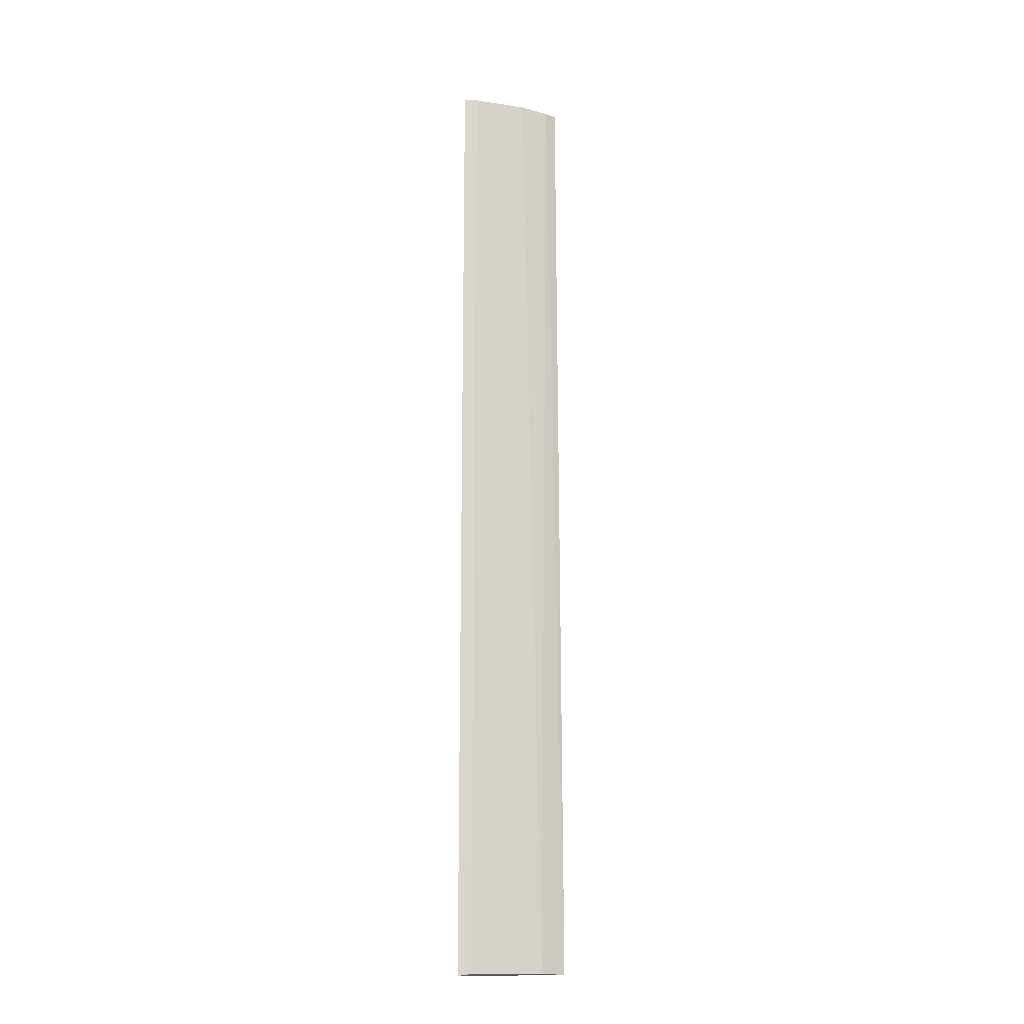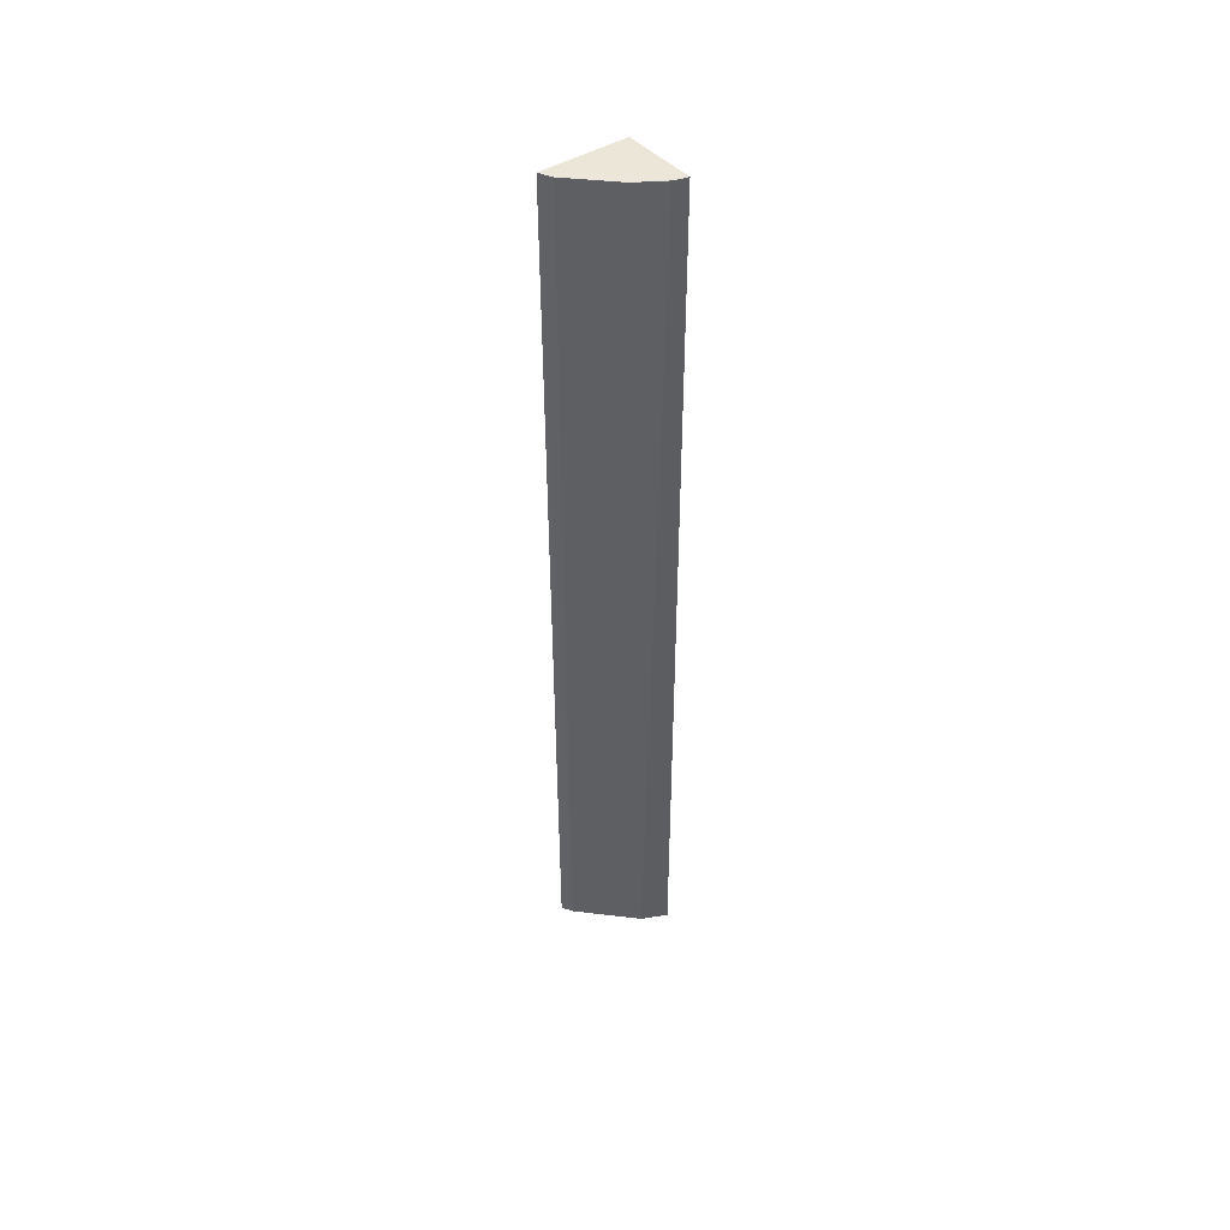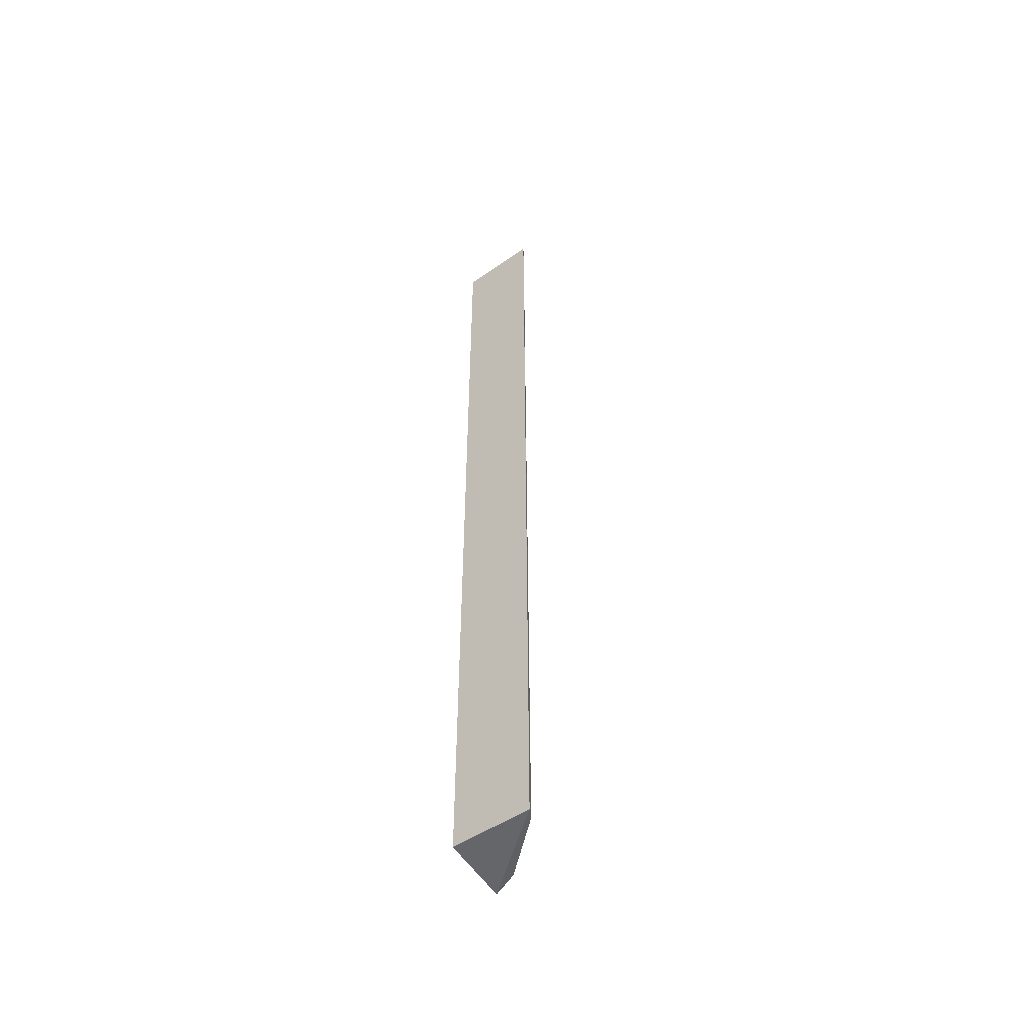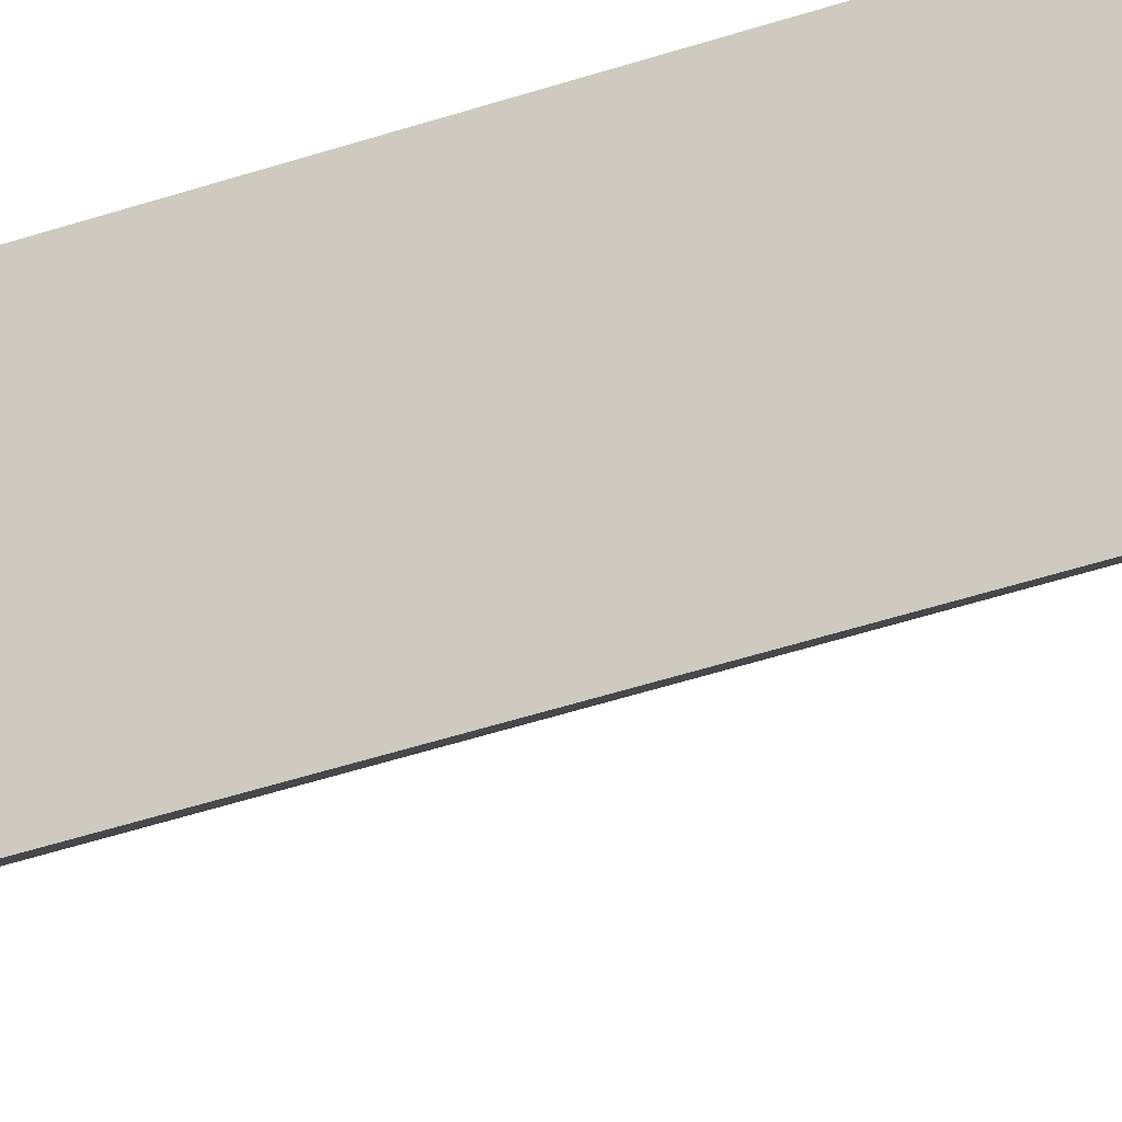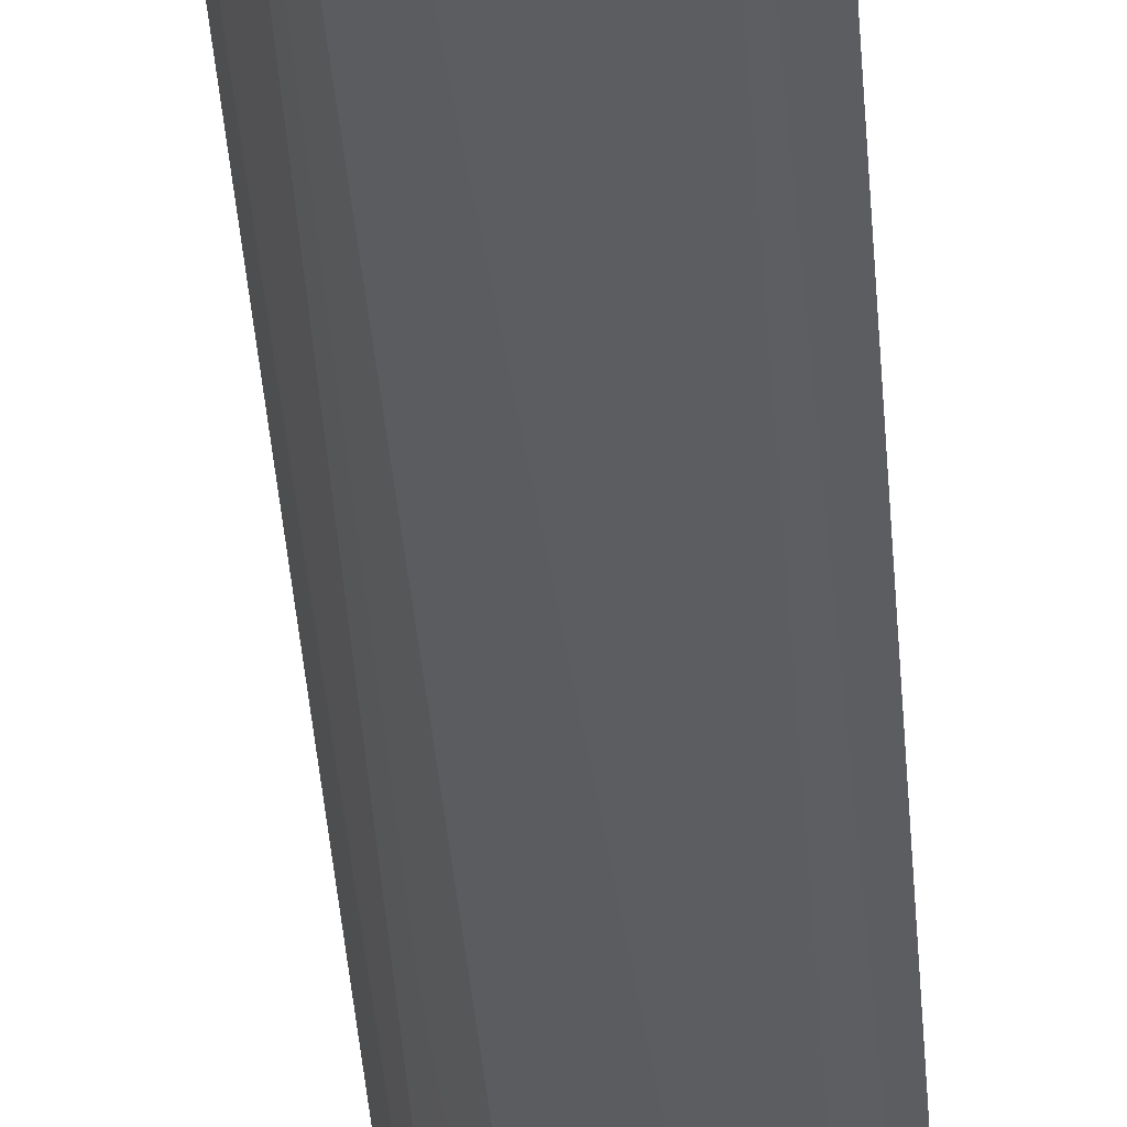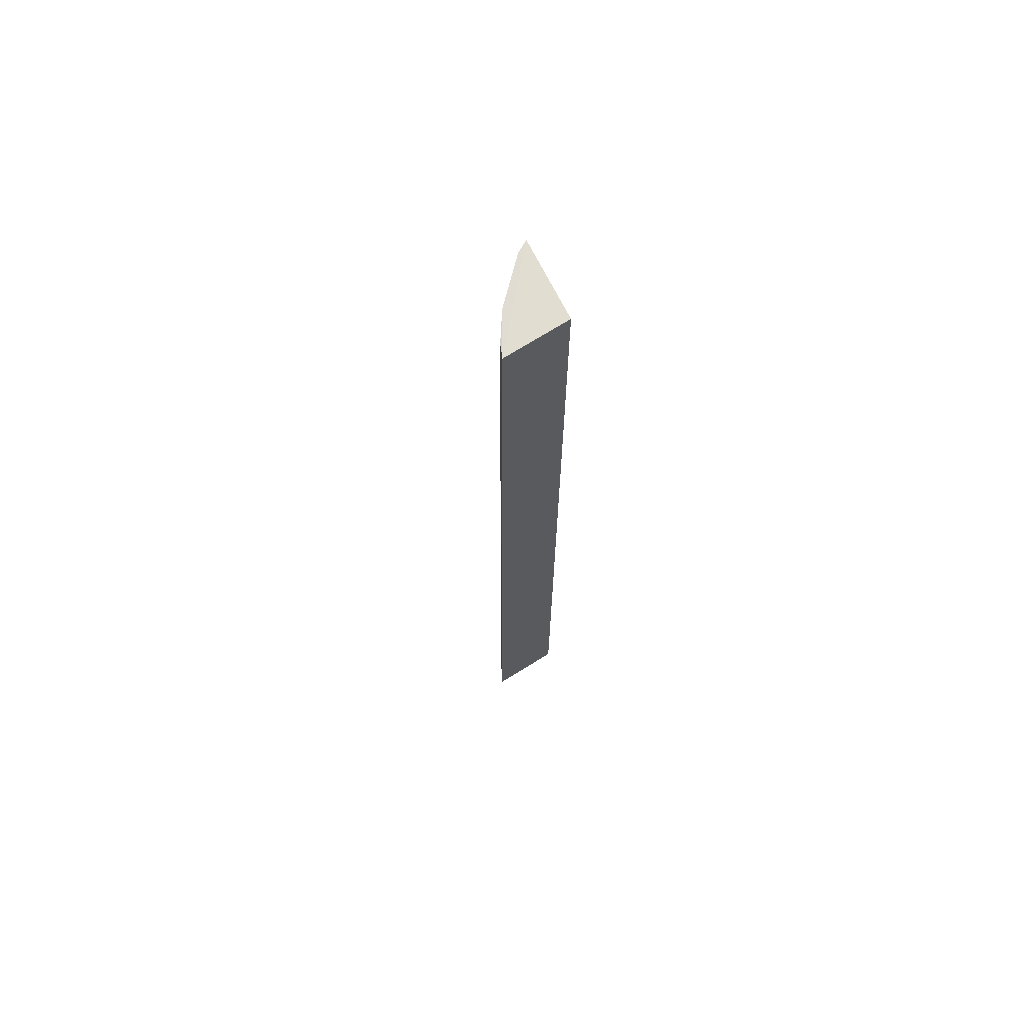
<metadata>
{"format":"obj","ext":"obj","renderer":"f3d","projection":"perspective","resolution":1024,"background":"white","views":[{"elev":-15.7,"azim":28.0,"up":"+Z"},{"elev":49.0,"azim":52.6,"up":"+Z"},{"elev":-52.7,"azim":-56.9,"up":"+Z"},{"elev":-29.2,"azim":-60.7,"up":"+Y"},{"elev":-26.2,"azim":-177.4,"up":"+Y"},{"elev":68.9,"azim":149.9,"up":"+Z"}]}
</metadata>
<code>
v 0.04563 -0.02131 0.2551
v 0.04429 -0.02461 0.2549
v 0.04689 -0.02174 0.001384
v 0.02801 -0.02237 0.001299
v 0.02804 -0.02236 0.2545
v 0.02671 -0.04371 0.0009434
v 0.02673 -0.04365 0.255
v 0.04359 -0.0285 0.001614
v 0.03976 -0.03161 0.255
v 0.02976 -0.04219 0.001455
v 0.04311 -0.02746 0.1678
v 0.02982 -0.04182 0.2549
f 1 2 3
f 1 3 4
f 5 1 4
f 6 4 3
f 7 1 5
f 7 5 4
f 7 4 6
f 8 6 3
f 8 3 2
f 9 2 1
f 9 1 7
f 10 7 6
f 10 6 8
f 11 9 8
f 11 8 2
f 11 2 9
f 12 9 7
f 12 7 10
f 12 10 8
f 12 8 9

</code>
